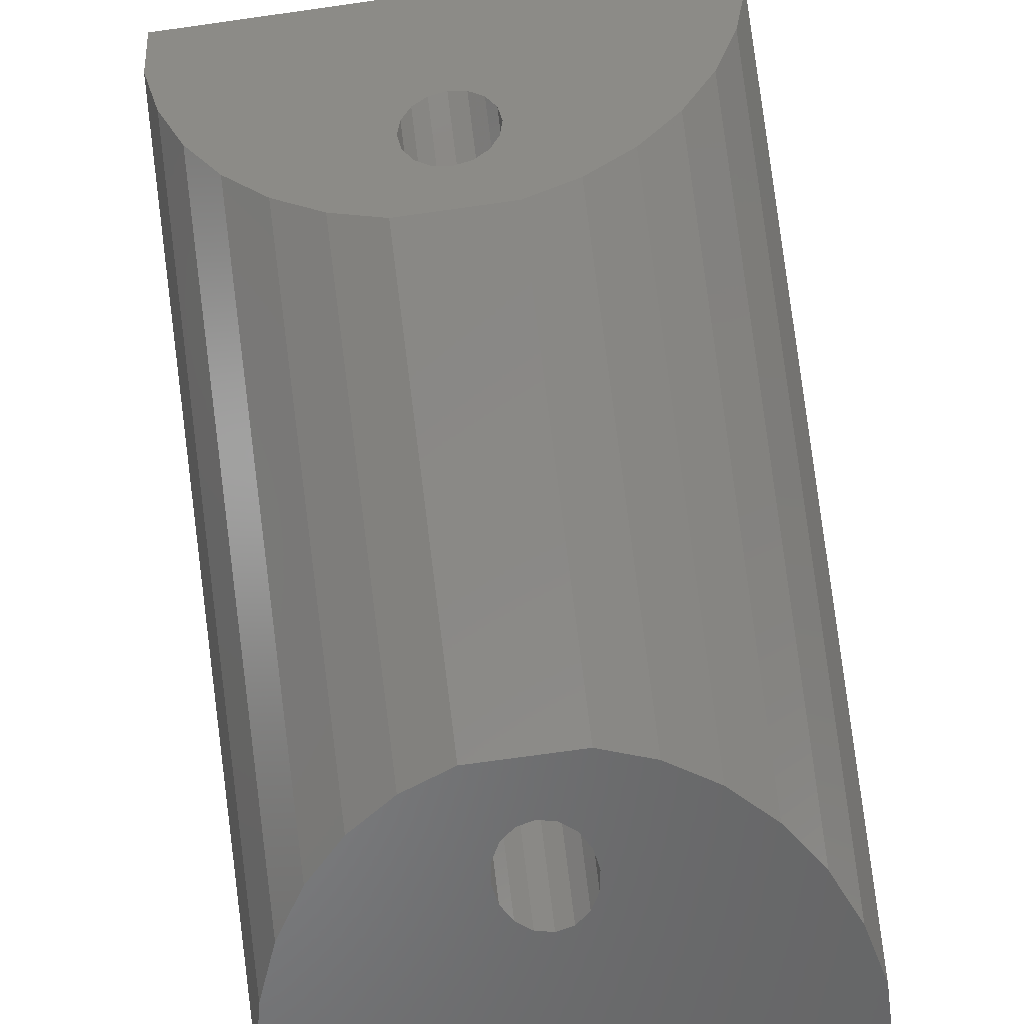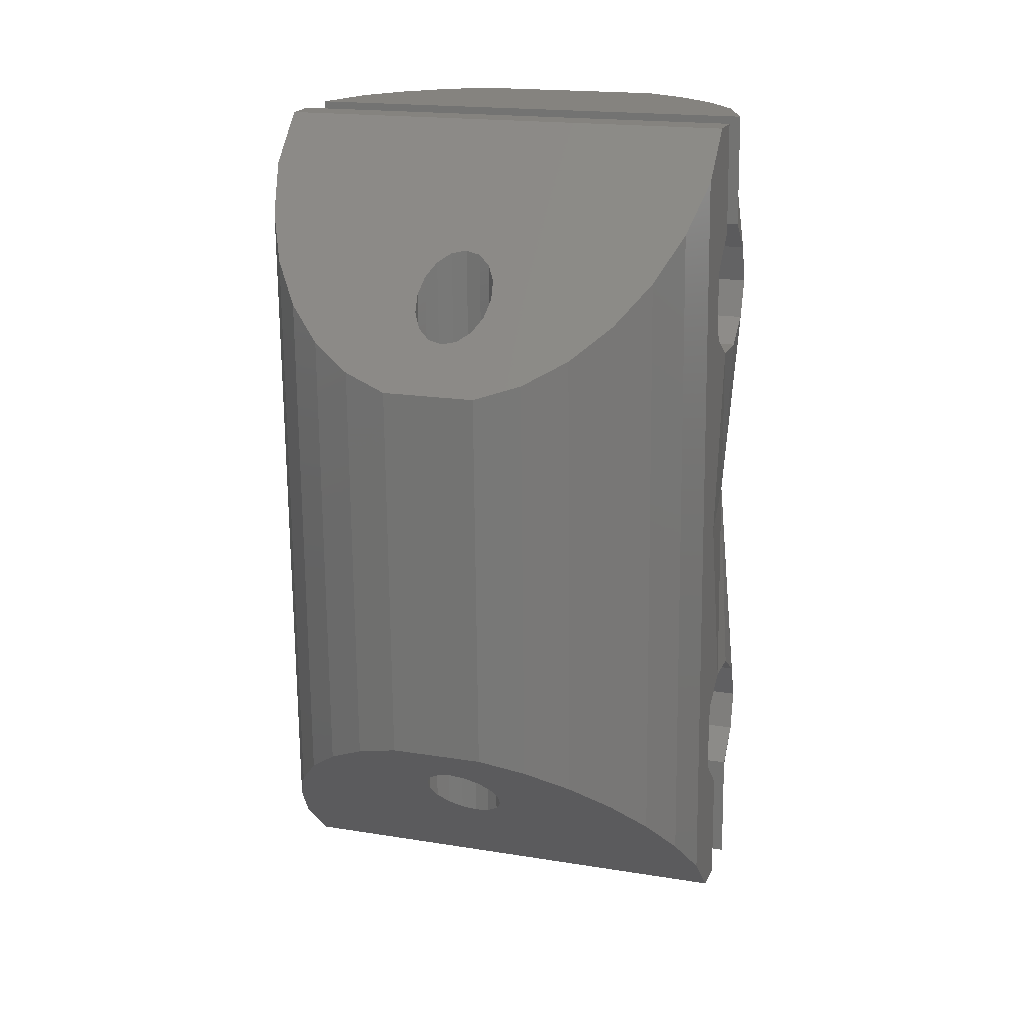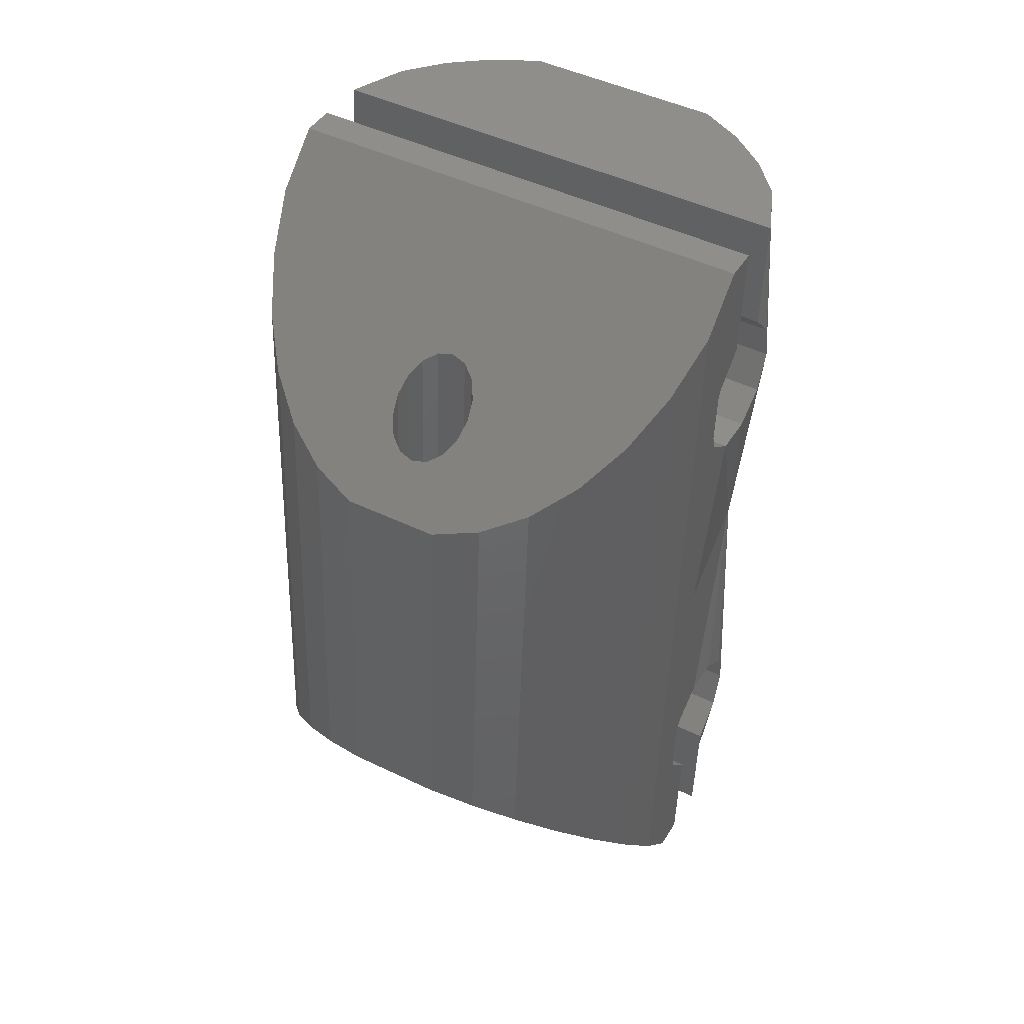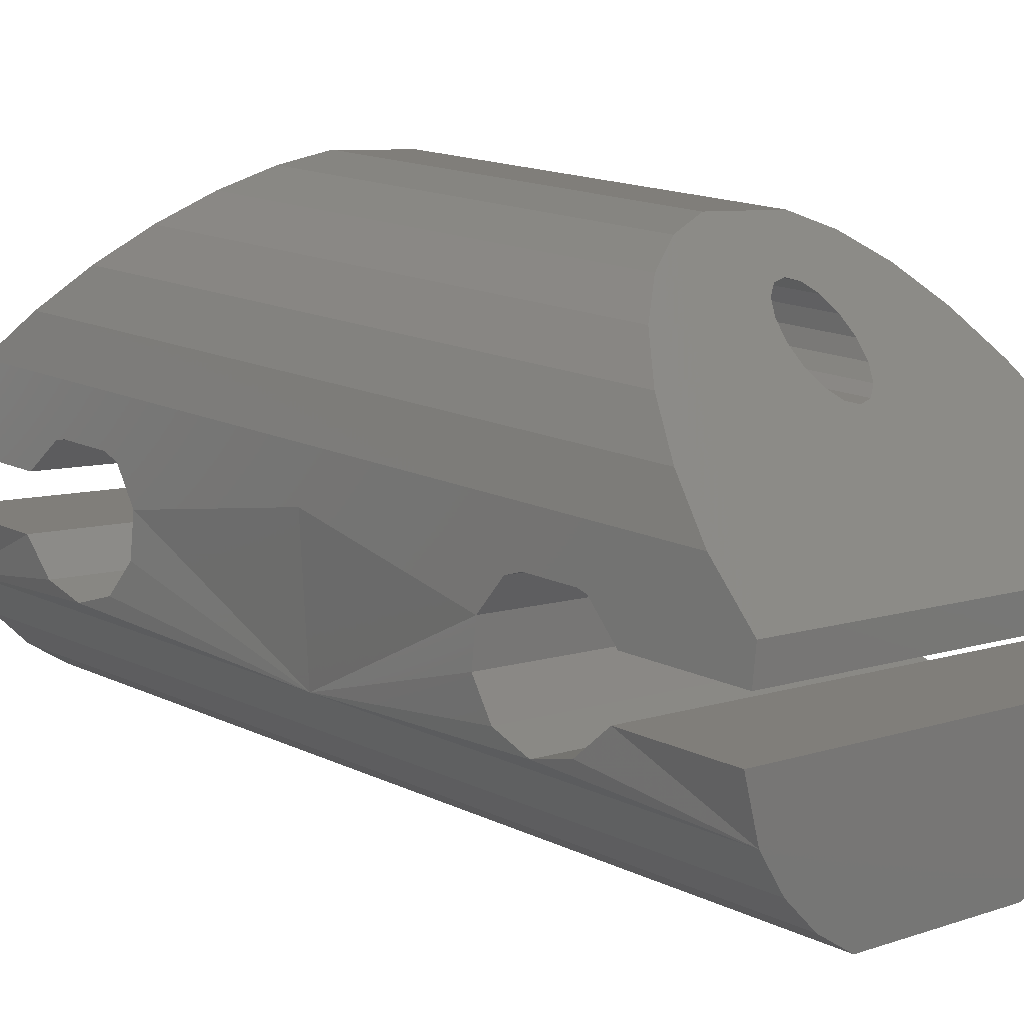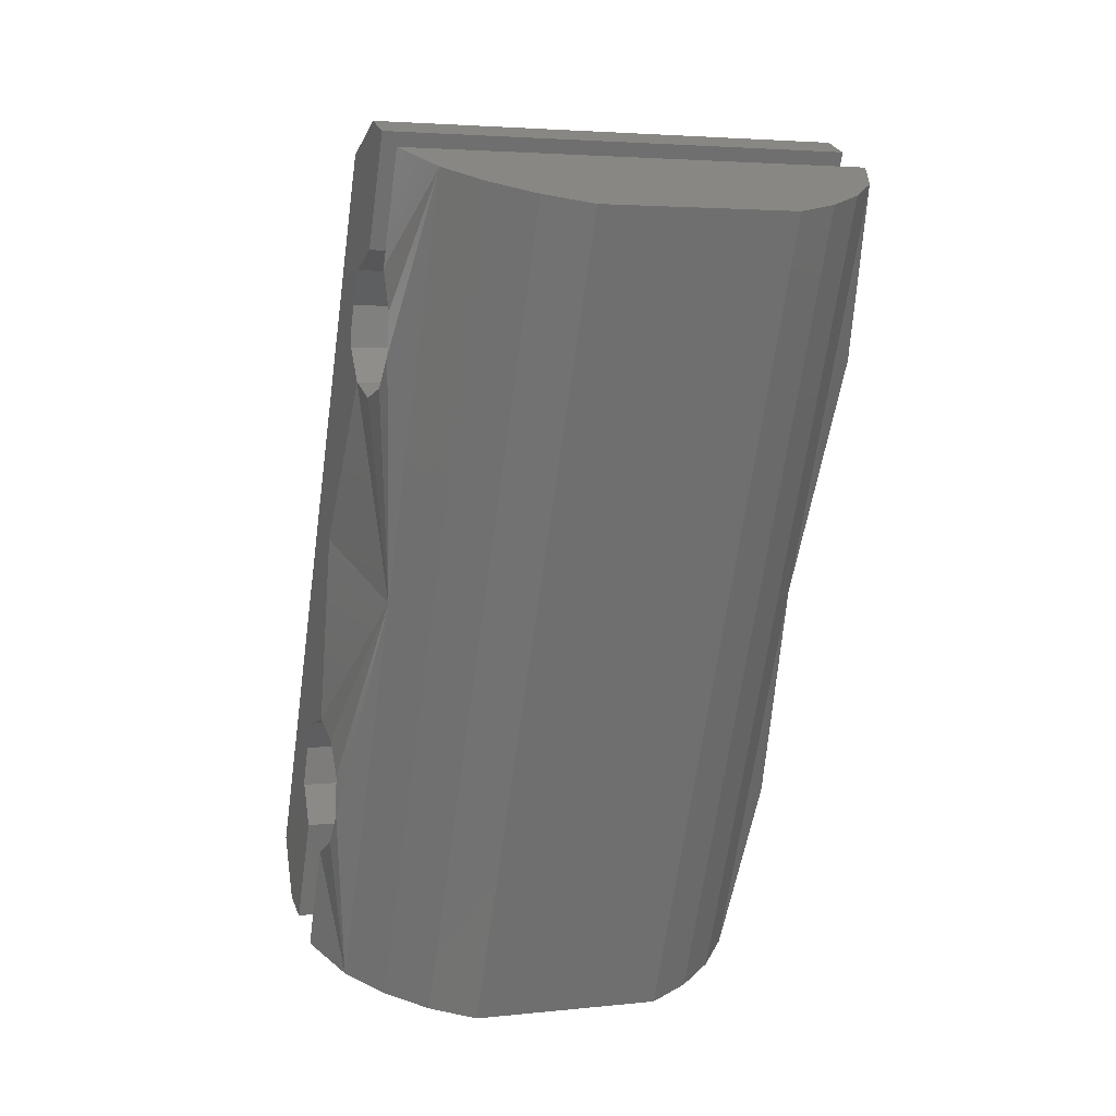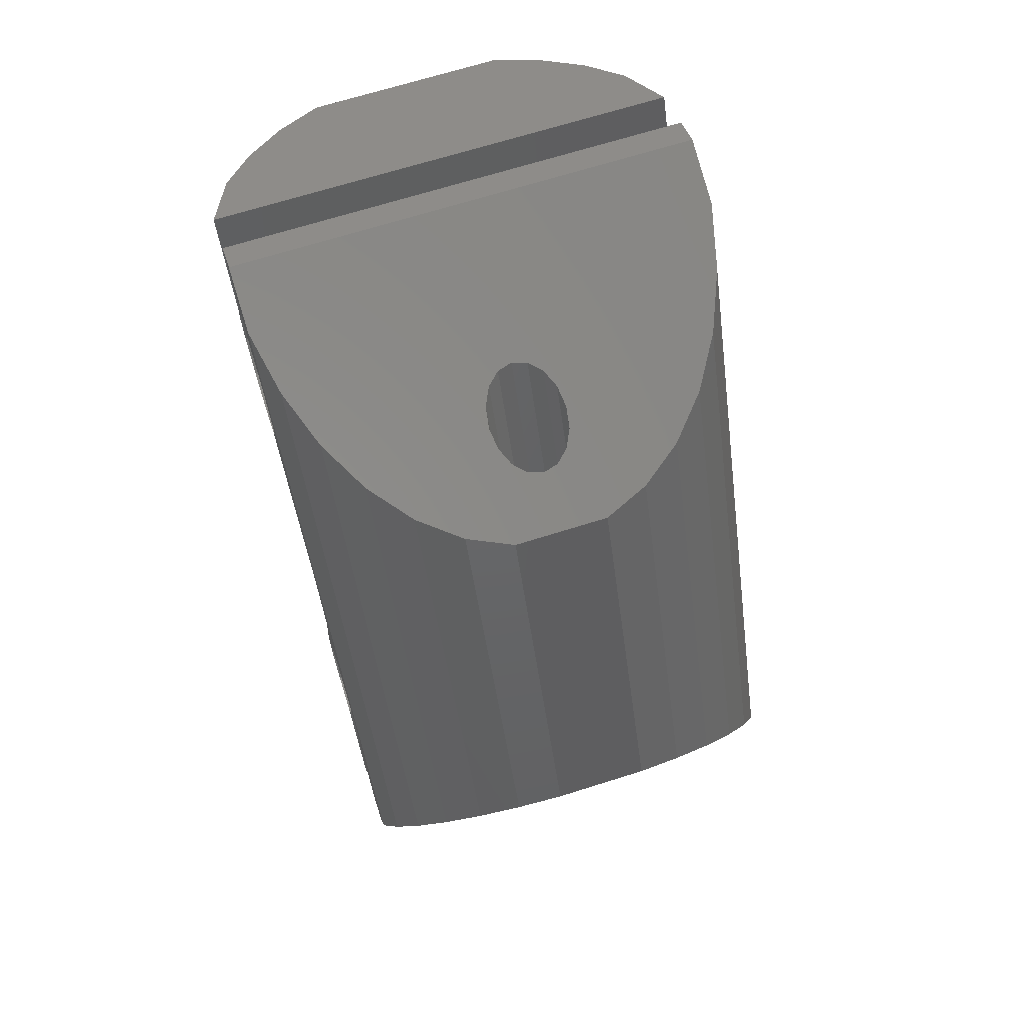
<metadata>
{"format":"stl","ext":"stl","renderer":"f3d","projection":"perspective","resolution":1024,"background":"white","views":[{"elev":70.9,"azim":177.8,"up":"+Z"},{"elev":31.0,"azim":22.5,"up":"+Y"},{"elev":55.2,"azim":33.3,"up":"+Y"},{"elev":0.5,"azim":138.5,"up":"+Z"},{"elev":15.7,"azim":164.6,"up":"+Y"},{"elev":53.2,"azim":-12.5,"up":"+Y"}]}
</metadata>
<code>
# stl→obj: 182 verts, 364 faces
v -25.62 134.7 -31.14
v -25.44 133.8 -29.75
v -19.21 132.9 -28.21
v -19.58 132.8 -28.09
v -24.91 132.9 -28.44
v -19.86 132.6 -27.81
v -24.19 132.1 -27.25
v -20.03 132.3 -27.41
v -23.29 131.5 -26.23
v -20.05 132 -26.96
v -22.25 130.9 -25.41
v -19.91 131.7 -26.52
v -21.11 130.6 -24.84
v -19.65 131.5 -26.16
v -19.92 130.4 -24.53
v -19.29 131.3 -25.93
v -18.73 130.5 -24.62
v -18.9 131.3 -25.88
v -17.55 130.6 -24.72
v -18.53 131.4 -26
v -16.46 130.9 -25.22
v -18.24 131.6 -26.28
v -15.5 131.4 -25.97
v -18.08 131.9 -26.67
v -14.69 132.1 -26.93
v -18.06 132.2 -27.12
v -14.08 132.9 -28.07
v -18.19 132.5 -27.56
v -13.68 133.8 -29.35
v -18.46 132.7 -27.93
v -13.51 134.7 -30.72
v -18.81 132.8 -28.15
v -13.69 135.6 -32.11
v -24.65 124 -29.08
v -24.57 124.2 -27.91
v -24.15 124.5 -26.82
v -23.52 124.7 -25.83
v -22.7 125 -24.98
v -21.73 125.2 -24.31
v -20.64 125.4 -23.85
v -19.48 125.5 -23.6
v -18.29 125.6 -23.69
v -17.11 125.7 -23.79
v -15.99 125.7 -24.22
v -14.98 125.7 -24.86
v -14.1 125.6 -25.68
v -13.41 125.5 -26.65
v -12.91 125.3 -27.73
v -12.64 125.1 -28.88
v -12.72 124.9 -30.05
v -18.49 125 -26.7
v -18.87 125 -26.6
v -19.18 125 -26.36
v -19.37 125.1 -26.02
v -19.42 125.1 -25.64
v -19.32 125.2 -25.27
v -19.09 125.3 -24.97
v -18.75 125.4 -24.79
v -18.36 125.4 -24.74
v -17.99 125.4 -24.85
v -17.68 125.4 -25.09
v -17.49 125.4 -25.42
v -17.43 125.3 -25.8
v -17.54 125.2 -26.17
v -17.77 125.1 -26.47
v -18.11 125.1 -26.66
v -14.53 134.9 -35.59
v -24.52 133.9 -35.75
v -25.26 134.1 -34.72
v -23.6 133.8 -36.62
v -22.52 133.8 -37.3
v -21.23 133.9 -37.4
v -20.05 134 -37.5
v -18.86 134.1 -37.59
v -17.58 134.2 -37.7
v -16.42 134.4 -37.2
v -15.39 134.6 -36.49
v -24.29 123.4 -32.66
v -23.55 123.2 -33.69
v -22.62 123.1 -34.56
v -21.55 123.1 -35.24
v -20.26 123.2 -35.34
v -19.08 123.3 -35.44
v -17.89 123.4 -35.54
v -16.61 123.5 -35.64
v -15.45 123.7 -35.14
v -14.42 123.9 -34.43
v -13.55 124.2 -33.54
v -19.66 135.2 -31.63
v -25.68 134.6 -31.97
v -13.75 135.5 -32.94
v -25.76 134.3 -33.24
v -13.83 135.2 -34.22
v -13.49 132.6 -32.4
v -25.42 131.7 -31.43
v -13.37 132 -31.48
v -25.3 131.1 -30.51
v -13.27 131.1 -31.04
v -25.19 130.2 -30.07
v -13.2 130.1 -31.2
v -25.13 129.2 -30.23
v -13.21 129.3 -31.91
v -25.13 128.4 -30.94
v -13.27 129.1 -32.91
v -25.2 128.2 -31.94
v -13.38 129.6 -33.84
v -25.31 128.7 -32.87
v -13.49 130.4 -34.36
v -25.41 129.5 -33.39
v -13.56 131.4 -34.29
v -25.48 130.5 -33.32
v -13.58 132.4 -33.67
v -25.5 131.5 -32.7
v -17.78 117.2 -25.19
v -23.7 114.7 -26.08
v -23.67 113.3 -27.02
v -18.16 117.2 -25.1
v -23.38 116.1 -25.2
v -18.49 117.5 -24.91
v -22.85 117.4 -24.41
v -18.71 117.8 -24.63
v -22.11 118.5 -23.74
v -18.8 118.3 -24.32
v -21.21 119.5 -23.21
v -18.73 118.7 -24.03
v -20.17 120.2 -22.85
v -18.52 119.1 -23.79
v -19.04 120.7 -22.67
v -18.21 119.4 -23.64
v -17.85 120.8 -22.76
v -17.83 119.5 -23.61
v -16.67 120.9 -22.86
v -17.45 119.5 -23.7
v -15.52 120.6 -23.23
v -17.12 119.2 -23.9
v -14.45 120 -23.76
v -16.9 118.9 -24.18
v -13.51 119.1 -24.44
v -16.81 118.4 -24.48
v -12.74 118.1 -25.23
v -16.88 118 -24.78
v -12.15 116.9 -26.11
v -17.09 117.6 -25.02
v -11.78 115.6 -27.05
v -17.4 117.3 -25.16
v -11.75 114.2 -27.99
v -23.31 112.6 -30.6
v -22.57 112.5 -31.63
v -12.58 113.5 -31.48
v -21.65 112.4 -32.5
v -20.57 112.4 -33.18
v -19.29 112.5 -33.28
v -18.1 112.6 -33.38
v -16.92 112.7 -33.48
v -15.63 112.8 -33.58
v -14.48 113 -33.09
v -13.45 113.2 -32.38
v -23.73 113.1 -27.85
v -17.71 113.8 -27.51
v -11.8 114 -28.83
v -23.81 112.9 -29.13
v -11.89 113.8 -30.1
v -23.99 116 -28.4
v -12.06 116.9 -29.37
v -24.01 116.9 -27.78
v -12.08 117.8 -28.75
v -24.08 117.9 -27.71
v -12.15 118.8 -28.68
v -24.19 118.8 -28.23
v -12.26 119.7 -29.2
v -24.29 119.2 -29.16
v -12.37 120.1 -30.13
v -24.36 119 -30.16
v -12.43 119.9 -31.13
v -24.36 118.3 -30.87
v -12.43 119.2 -31.84
v -24.3 117.3 -31.03
v -12.37 118.2 -32
v -24.19 116.3 -30.59
v -12.27 117.2 -31.56
v -24.07 115.7 -29.67
v -12.15 116.6 -30.64
f 1 2 3
f 2 4 3
f 2 5 4
f 5 6 4
f 5 7 6
f 7 8 6
f 7 9 8
f 9 10 8
f 9 11 10
f 11 12 10
f 11 13 12
f 13 14 12
f 13 15 14
f 15 16 14
f 15 17 16
f 17 18 16
f 17 19 18
f 19 20 18
f 19 21 20
f 21 22 20
f 21 23 22
f 23 24 22
f 23 25 24
f 25 26 24
f 25 27 26
f 27 28 26
f 27 29 28
f 29 30 28
f 29 31 30
f 31 32 30
f 31 33 32
f 33 3 32
f 33 1 3
f 1 3 3
f 34 2 1
f 34 35 2
f 35 5 2
f 35 36 5
f 36 7 5
f 36 37 7
f 37 9 7
f 37 38 9
f 38 11 9
f 38 39 11
f 39 13 11
f 39 40 13
f 40 15 13
f 40 41 15
f 41 17 15
f 41 42 17
f 42 19 17
f 42 43 19
f 43 21 19
f 43 44 21
f 44 23 21
f 44 45 23
f 45 25 23
f 45 46 25
f 46 27 25
f 46 47 27
f 47 29 27
f 47 48 29
f 48 31 29
f 48 49 31
f 49 33 31
f 49 50 33
f 3 4 51
f 4 52 51
f 4 6 52
f 6 53 52
f 6 8 53
f 8 54 53
f 8 10 54
f 10 55 54
f 10 12 55
f 12 56 55
f 12 14 56
f 14 57 56
f 14 16 57
f 16 58 57
f 16 18 58
f 18 59 58
f 18 20 59
f 20 60 59
f 20 22 60
f 22 61 60
f 22 24 61
f 24 62 61
f 24 26 62
f 26 63 62
f 26 28 63
f 28 64 63
f 28 30 64
f 30 65 64
f 30 32 65
f 32 66 65
f 32 3 66
f 3 51 66
f 67 68 69
f 67 70 68
f 67 71 70
f 67 72 71
f 67 73 72
f 67 74 73
f 67 75 74
f 67 76 75
f 67 77 76
f 69 68 78
f 68 79 78
f 68 70 79
f 70 80 79
f 70 71 80
f 71 81 80
f 71 72 81
f 72 82 81
f 72 73 82
f 73 83 82
f 73 74 83
f 74 84 83
f 74 75 84
f 75 85 84
f 75 76 85
f 76 86 85
f 76 77 86
f 77 87 86
f 77 67 87
f 67 88 87
f 89 90 1
f 91 90 89
f 33 91 89
f 69 92 67
f 67 92 93
f 91 94 95
f 95 90 91
f 94 96 97
f 97 95 94
f 96 98 99
f 99 97 96
f 98 100 101
f 101 99 98
f 100 102 103
f 103 101 100
f 102 104 105
f 105 103 102
f 104 106 107
f 107 105 104
f 106 108 109
f 109 107 106
f 108 110 111
f 111 109 108
f 110 112 113
f 113 111 110
f 112 93 92
f 92 113 112
f 91 33 94
f 95 1 90
f 94 33 96
f 97 1 95
f 96 33 98
f 99 1 97
f 50 98 33
f 1 99 34
f 98 50 100
f 101 34 99
f 100 50 102
f 103 34 101
f 88 102 50
f 34 103 78
f 102 88 104
f 105 78 103
f 104 88 106
f 107 78 105
f 106 88 108
f 109 78 107
f 67 108 88
f 78 109 69
f 108 67 110
f 111 69 109
f 110 67 112
f 113 69 111
f 112 67 93
f 92 69 113
f 114 115 116
f 114 117 115
f 117 118 115
f 117 119 118
f 119 120 118
f 119 121 120
f 121 122 120
f 121 123 122
f 123 124 122
f 123 125 124
f 125 126 124
f 125 127 126
f 127 128 126
f 127 129 128
f 129 130 128
f 129 131 130
f 131 132 130
f 131 133 132
f 133 134 132
f 133 135 134
f 135 136 134
f 135 137 136
f 137 138 136
f 137 139 138
f 139 140 138
f 139 141 140
f 141 142 140
f 141 143 142
f 143 144 142
f 143 145 144
f 145 146 144
f 145 114 146
f 114 116 146
f 114 114 116
f 116 115 34
f 115 35 34
f 115 118 35
f 118 36 35
f 118 120 36
f 120 37 36
f 120 122 37
f 122 38 37
f 122 124 38
f 124 39 38
f 124 126 39
f 126 40 39
f 126 128 40
f 128 41 40
f 128 130 41
f 130 42 41
f 130 132 42
f 132 43 42
f 132 134 43
f 134 44 43
f 134 136 44
f 136 45 44
f 136 138 45
f 138 46 45
f 138 140 46
f 140 47 46
f 140 142 47
f 142 48 47
f 142 144 48
f 144 49 48
f 144 146 49
f 146 50 49
f 51 117 114
f 51 52 117
f 52 119 117
f 52 53 119
f 53 121 119
f 53 54 121
f 54 123 121
f 54 55 123
f 55 125 123
f 55 56 125
f 56 127 125
f 56 57 127
f 57 129 127
f 57 58 129
f 58 131 129
f 58 59 131
f 59 133 131
f 59 60 133
f 60 135 133
f 60 61 135
f 61 137 135
f 61 62 137
f 62 139 137
f 62 63 139
f 63 141 139
f 63 64 141
f 64 143 141
f 64 65 143
f 65 145 143
f 65 66 145
f 66 114 145
f 66 51 114
f 147 148 149
f 148 150 149
f 150 151 149
f 151 152 149
f 152 153 149
f 153 154 149
f 154 155 149
f 155 156 149
f 156 157 149
f 78 148 147
f 78 79 148
f 79 150 148
f 79 80 150
f 80 151 150
f 80 81 151
f 81 152 151
f 81 82 152
f 82 153 152
f 82 83 153
f 83 154 153
f 83 84 154
f 84 155 154
f 84 85 155
f 85 156 155
f 85 86 156
f 86 157 156
f 86 87 157
f 87 149 157
f 87 88 149
f 116 158 159
f 159 158 160
f 159 160 146
f 149 161 147
f 162 161 149
f 163 164 160
f 160 158 163
f 165 166 164
f 164 163 165
f 167 168 166
f 166 165 167
f 169 170 168
f 168 167 169
f 171 172 170
f 170 169 171
f 173 174 172
f 172 171 173
f 175 176 174
f 174 173 175
f 177 178 176
f 176 175 177
f 179 180 178
f 178 177 179
f 181 182 180
f 180 179 181
f 161 162 182
f 182 181 161
f 164 146 160
f 158 116 163
f 166 146 164
f 163 116 165
f 168 146 166
f 165 116 167
f 146 168 50
f 34 167 116
f 170 50 168
f 167 34 169
f 172 50 170
f 169 34 171
f 50 172 88
f 78 171 34
f 174 88 172
f 171 78 173
f 176 88 174
f 173 78 175
f 178 88 176
f 175 78 177
f 88 178 149
f 147 177 78
f 180 149 178
f 177 147 179
f 182 149 180
f 179 147 181
f 162 149 182
f 181 147 161

</code>
